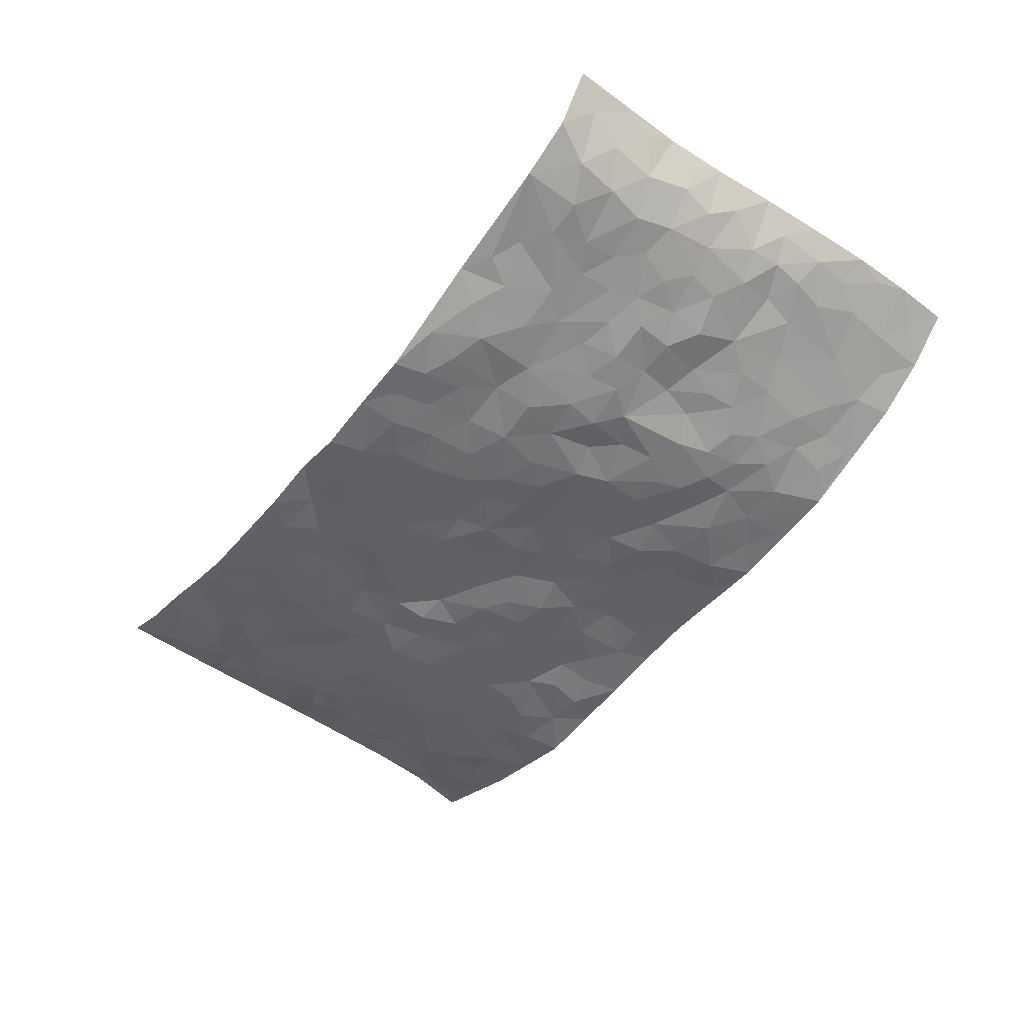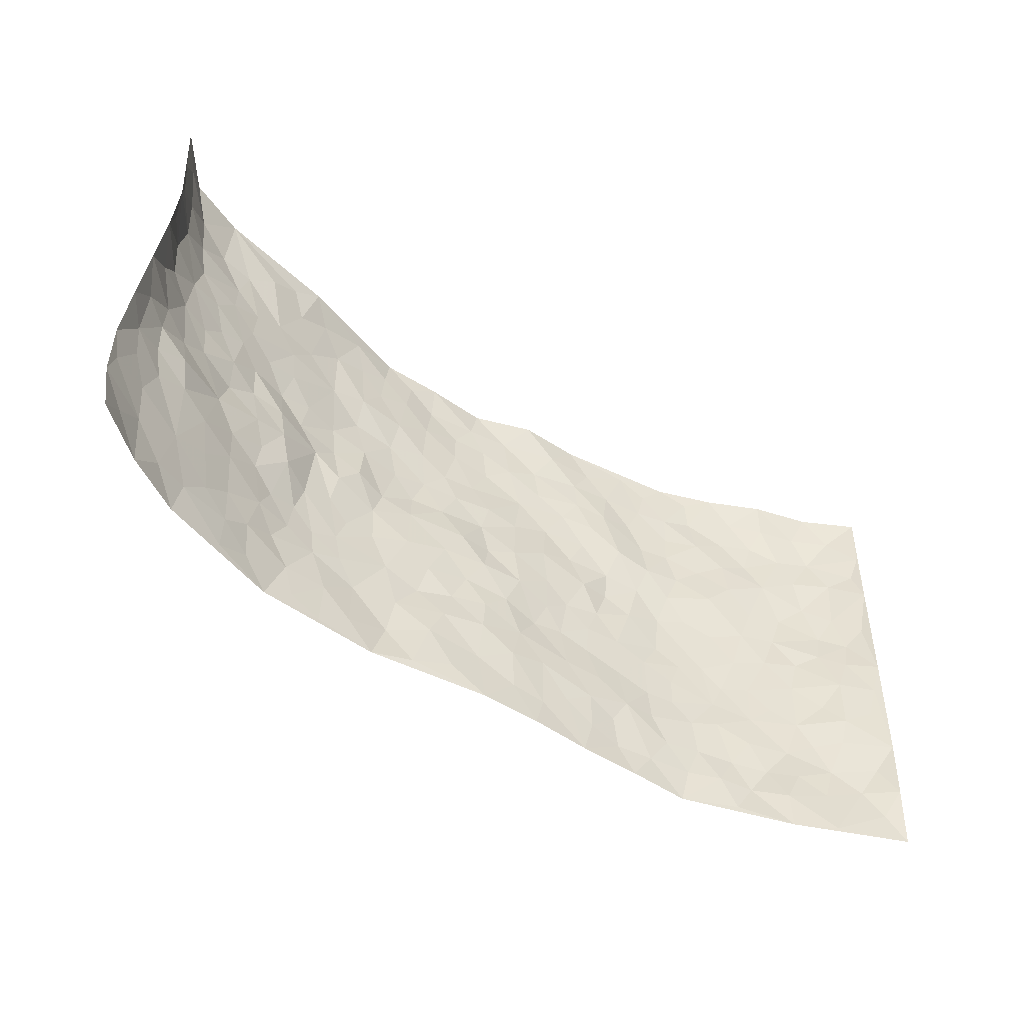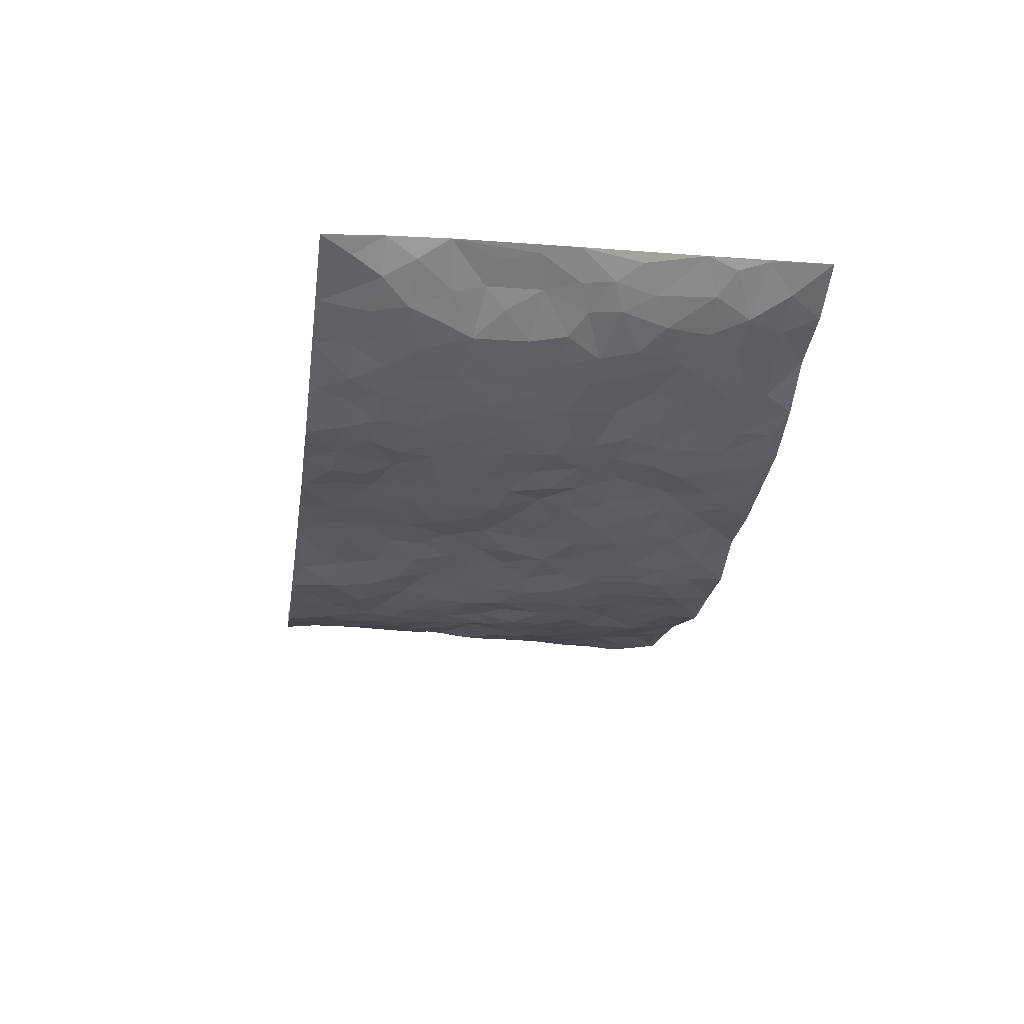
<metadata>
{"format":"obj","ext":"obj","renderer":"f3d","projection":"perspective","resolution":1024,"background":"white","views":[{"elev":-52.5,"azim":-126.6,"up":"+Z"},{"elev":-51.5,"azim":-34.6,"up":"+Y"},{"elev":-26.4,"azim":81.6,"up":"+Z"}]}
</metadata>
<code>
v -0.9335 0.005713 0.1752
v -0.9136 1.001 0.182
v 0.9542 0.0001442 0.128
v 0.9444 0.9957 0.1664
v -0.7797 0.3938 0.07429
v -0.9228 0.5017 0.1807
v -0.8409 0.36 0.08926
v -0.002736 0.003837 -0.02631
v -0.9448 0.2541 0.1557
v -0.8967 0.3408 0.1237
v -0.7295 0.003118 0.03636
v -0.9443 0.1299 0.1577
v -0.7013 0.2939 0.03939
v -0.8366 0.003161 0.09878
v -0.8252 0.2902 0.08343
v -0.4932 0.002403 -0.03908
v -0.9279 0.1916 0.1434
v -0.2962 0.1674 -0.06268
v -0.7636 0.3231 0.06301
v -0.8457 0.1219 0.09527
v -0.8946 0.06666 0.1328
v -0.7829 0.06558 0.06848
v -0.6672 0.128 0.02171
v -0.7164 0.07586 0.03978
v -0.8547 0.2095 0.09959
v -0.8864 0.2729 0.1175
v -0.7578 0.1774 0.05855
v -0.6848 0.2106 0.03109
v -0.8424 0.4895 0.09659
v -0.9346 0.3771 0.1682
v -0.7241 0.9983 0.03881
v -0.5375 0.2231 -0.02303
v 0.2584 0.1588 -0.028
v -0.9035 0.7517 0.1933
v -0.3702 0.3933 -0.05777
v -0.7734 0.753 0.04782
v -0.789 0.8317 0.05321
v -0.5786 0.4428 -0.002755
v -0.599 0.6057 -0.008637
v -0.4825 0.9956 -0.00604
v -0.8959 0.6889 0.1711
v -0.6572 0.5623 0.01308
v -0.3926 0.7536 -0.05327
v -0.5116 0.2804 -0.03452
v -0.4628 0.2255 -0.04426
v -0.4979 0.1625 -0.0344
v -0.4508 0.6355 -0.04617
v -0.3698 0.5586 -0.0657
v 0.1643 0.4744 -0.04186
v -0.3362 0.2215 -0.05393
v -0.2127 0.6098 -0.07649
v -0.3786 0.6283 -0.06326
v -0.3046 0.0585 -0.05106
v -0.6241 0.7104 0.002385
v -0.3979 0.1948 -0.05051
v -0.8497 0.6195 0.09928
v -0.04029 0.3492 -0.04807
v 0.05473 0.34 -0.04
v 0.2965 0.452 -0.0427
v -0.0973 0.5518 -0.06441
v -0.167 0.5551 -0.07578
v 0.09154 0.6297 -0.06055
v -0.6291 0.3469 0.005575
v -0.7412 0.5744 0.04005
v -0.8915 0.8122 0.1664
v -0.5594 0.1302 -0.01278
v -0.3703 0.01283 -0.04711
v -0.7837 0.4662 0.06001
v -0.6149 0.1734 0.001475
v -0.6122 0.01916 0.0006471
v -0.2475 0.002602 -0.05445
v -0.6121 0.08917 0.005218
v -0.5476 0.05378 -0.02082
v -0.4342 0.03801 -0.04337
v -0.4541 0.1044 -0.04258
v -0.8617 0.6878 0.1151
v -0.9039 0.8764 0.1809
v -0.7309 0.5095 0.03435
v 0.0003964 0.9975 -0.08454
v -0.7911 0.6761 0.06058
v -0.5612 0.316 -0.01675
v -0.5103 0.4617 -0.01754
v 0.004972 0.571 -0.06397
v -0.05227 0.4844 -0.04914
v 0.0008385 0.421 -0.04347
v -0.128 0.1302 -0.04069
v -0.5684 0.6701 -0.01601
v -0.8801 0.5639 0.1316
v -0.7245 0.6916 0.03539
v -0.452 0.2972 -0.04846
v -0.6263 0.2685 0.008805
v -0.5015 0.6876 -0.03008
v -0.1757 0.4851 -0.06333
v -0.2654 0.4365 -0.06562
v -0.6431 0.6491 0.009043
v -0.01402 0.1191 -0.03782
v -0.418 0.5099 -0.05348
v -0.3464 0.2887 -0.06002
v -0.2433 0.5037 -0.07042
v -0.1832 0.3827 -0.05541
v -0.9106 0.6263 0.189
v -0.6999 0.6231 0.02446
v -0.8011 0.5805 0.06602
v -0.3652 0.1107 -0.04943
v -0.5206 0.5336 -0.02155
v -0.6769 0.4066 0.02191
v -0.1327 0.3251 -0.05064
v -0.151 0.2507 -0.0601
v -0.5204 0.6111 -0.03601
v 0.1082 0.7284 -0.06563
v -0.00629 0.2158 -0.03338
v -0.07465 0.2742 -0.04981
v 0.002083 0.2892 -0.03836
v -0.4324 0.364 -0.05093
v -0.1986 0.185 -0.06084
v -0.6528 0.4875 0.003287
v -0.5548 0.3819 -0.01457
v -0.4904 0.3918 -0.0243
v -0.3096 0.5243 -0.05696
v -0.2616 0.3507 -0.0636
v -0.3576 0.4671 -0.0535
v -0.2291 0.2718 -0.05694
v -0.09357 0.4126 -0.0501
v -0.5938 0.5312 -0.01106
v -0.09534 0.2004 -0.04235
v -0.2147 0.09398 -0.06315
v -0.4024 0.2583 -0.05621
v -0.8939 0.44 0.1353
v -0.8462 0.4224 0.09783
v 0.09004 0.4236 -0.03999
v 0.2067 0.2389 -0.03622
v 0.08041 0.5174 -0.04629
v 0.0176 0.488 -0.05472
v 0.1642 0.3936 -0.04588
v 0.784 0.4961 0.05458
v 0.2185 0.4345 -0.04745
v 0.265 0.314 -0.04274
v 0.1588 0.568 -0.04659
v 0.1191 0.9954 -0.04262
v -0.2957 0.6184 -0.06888
v 0.4244 0.879 -0.02755
v 0.489 0.9971 -0.01501
v -0.2156 0.7798 -0.06802
v -0.05813 0.8629 -0.08297
v -0.3249 0.349 -0.06208
v -0.4622 0.5651 -0.04872
v -0.07705 0.05449 -0.03421
v -0.1609 0.02349 -0.04348
v 0.1191 0.003468 -0.02628
v 0.01389 0.8595 -0.0763
v -0.01707 0.6991 -0.07094
v 0.4217 0.197 -0.03151
v 0.3411 0.2906 -0.03827
v 0.5917 0.5269 -0.006456
v 0.5254 0.5476 -0.01875
v 0.4556 0.1358 -0.02978
v 0.523 0.2282 -0.02265
v 0.4145 0.3622 -0.03493
v 0.02152 0.6403 -0.06066
v -0.06097 0.6274 -0.0659
v -0.1478 0.7289 -0.07454
v -0.08745 0.6924 -0.07509
v -0.06035 0.7902 -0.0775
v -0.1378 0.6321 -0.07796
v 0.02077 0.7741 -0.07323
v 0.2434 0.9962 -0.04542
v -0.01839 0.9254 -0.08111
v -0.2706 0.8446 -0.06528
v -0.2 0.8786 -0.07192
v -0.3171 0.7795 -0.05641
v -0.2473 0.9962 -0.07882
v -0.2302 0.6953 -0.07595
v -0.321 0.6996 -0.07033
v -0.1405 0.8281 -0.07608
v -0.1232 0.9972 -0.07832
v 0.218 0.7451 -0.05149
v 0.1736 0.6666 -0.05904
v 0.3261 0.5955 -0.03867
v 0.2601 0.5231 -0.03765
v 0.2659 0.6657 -0.04303
v 0.424 0.7428 -0.02628
v 0.354 0.6828 -0.02205
v 0.2842 0.7323 -0.03226
v 0.06881 0.9287 -0.07204
v 0.07799 0.8225 -0.0636
v 0.1447 0.8568 -0.05812
v 0.2489 0.8713 -0.04227
v 0.3207 0.7927 -0.02933
v 0.2315 0.5954 -0.04741
v -0.8507 0.8688 0.108
v -0.678 0.8167 0.01344
v -0.8429 0.7757 0.09969
v -0.8383 0.9987 0.08356
v -0.8753 0.9416 0.1388
v -0.8 0.9214 0.05506
v -0.7284 0.8858 0.02324
v -0.5989 0.928 0.009703
v -0.6575 0.8859 0.009818
v -0.6819 0.7461 0.02075
v -0.5594 0.8142 -0.01443
v -0.6192 0.7811 0.001189
v -0.5094 0.8998 -0.0192
v -0.3938 0.8773 -0.05308
v -0.54 0.9588 -0.003487
v -0.4664 0.8156 -0.03894
v -0.4424 0.9353 -0.03355
v -0.3458 0.9712 -0.05389
v -0.5119 0.7605 -0.02622
v -0.3226 0.8996 -0.06401
v -0.2603 0.9284 -0.07204
v 0.1559 0.784 -0.05769
v 0.2535 0.8028 -0.04078
v 0.1864 0.9308 -0.04246
v 0.3933 0.8107 -0.03205
v 0.3367 0.8785 -0.03624
v 0.3808 0.981 -0.03105
v 0.2878 0.9351 -0.0424
v 0.4414 0.9469 -0.02511
v 0.3805 0.494 -0.03529
v 0.3254 0.5295 -0.0456
v 0.4833 0.6037 -0.01834
v 0.4308 0.6637 -0.01787
v 0.405 0.5882 -0.03095
v 0.3524 0.1908 -0.0274
v 0.4824 0.3351 -0.0294
v 0.4603 0.5234 -0.03346
v 0.3463 0.3885 -0.03861
v -0.1247 0.9131 -0.0848
v -0.1848 0.9561 -0.07951
v 0.3194 0.1344 -0.03447
v 0.6086 0.0146 -0.001709
v 0.1992 0.3338 -0.04614
v 0.2698 0.3853 -0.04157
v 0.5833 0.2481 -0.01023
v 0.7154 0.9926 0.08006
v 0.9405 0.2469 0.1527
v 0.4918 0.8107 -0.01582
v 0.7143 0.4867 0.02858
v 0.4875 0.7455 -0.01543
v 0.9408 0.4973 0.1583
v 0.6673 0.2938 0.008253
v 0.5103 0.4688 -0.02575
v 0.7717 0.3099 0.04132
v 0.5626 0.416 -0.01809
v 0.4904 0.002451 -0.03729
v 0.08736 0.2528 -0.03636
v 0.5056 0.07769 -0.02868
v 0.1317 0.3194 -0.04693
v 0.4167 0.2673 -0.03443
v 0.8541 0.263 0.0914
v 0.6402 0.4619 0.005286
v 0.5758 0.08262 -0.008012
v 0.45 0.4264 -0.03481
v 0.6085 0.3718 -0.01038
v 0.2857 0.2342 -0.0321
v 0.479 0.272 -0.03033
v 0.2626 0.07979 -0.03254
v 0.367 0.002813 -0.03351
v 0.2421 0.003831 -0.0336
v 0.1985 0.116 -0.03071
v 0.06513 0.1712 -0.02965
v 0.1426 0.1912 -0.03313
v 0.6121 0.1473 -0.008117
v 0.7703 0.4223 0.04517
v 0.7445 0.2198 0.02764
v 0.6484 0.08045 0.001895
v 0.6674 0.3846 0.01026
v 0.7143 0.3387 0.02346
v 0.8612 0.3237 0.1047
v 0.7413 0.5667 0.03577
v 0.6892 0.1452 0.0132
v 0.7559 0.1489 0.03936
v 0.8247 0.3661 0.07727
v 0.9101 0.3468 0.1349
v 0.862 0.4364 0.107
v 0.5831 0.313 -0.01509
v 0.8093 0.1046 0.06074
v 0.3317 0.06423 -0.03892
v 0.4111 0.06959 -0.03347
v 0.06759 0.07936 -0.03032
v 0.1394 0.07391 -0.0308
v 0.9427 0.7455 0.1615
v 0.7228 0.07888 0.03585
v 0.6529 0.2155 0.007583
v 0.9262 0.4219 0.1461
v 0.8829 0.5067 0.1161
v 0.7999 0.2491 0.05305
v 0.5334 0.1492 -0.02347
v 0.7265 0.001075 0.03439
v 0.5041 0.3947 -0.02711
v 0.9169 0.06215 0.1132
v 0.943 0.1231 0.145
v 0.8289 0.179 0.06515
v 0.8802 0.123 0.09449
v 0.8152 0.008333 0.07095
v 0.9116 0.186 0.12
v 0.6631 0.5548 0.01853
v 0.6882 0.6318 0.02789
v 0.5812 0.6346 0.01316
v 0.817 0.6902 0.07185
v 0.6281 0.7698 0.02068
v 0.9267 0.6217 0.1441
v 0.7634 0.6413 0.04477
v 0.8428 0.5938 0.08379
v 0.7288 0.7425 0.04303
v 0.8319 0.5293 0.08319
v 0.8939 0.5714 0.1178
v 0.8736 0.6576 0.1064
v 0.6355 0.6911 0.0254
v 0.5636 0.7226 0.00307
v 0.509 0.6737 -0.01001
v 0.8412 0.8504 0.0899
v 0.7067 0.8697 0.04042
v 0.8027 0.7756 0.07203
v 0.8783 0.7754 0.1126
v 0.7721 0.8427 0.06275
v 0.9413 0.8707 0.1621
v 0.691 0.8009 0.03016
v 0.9255 0.808 0.1458
v 0.7297 0.9283 0.06446
v 0.8348 0.996 0.1105
v 0.6056 0.9961 0.02648
v 0.8061 0.9236 0.08783
v 0.8851 0.9255 0.1248
v 0.6556 0.9324 0.03348
v 0.5566 0.9003 -0.002762
v 0.4917 0.8803 -0.0133
v 0.5492 0.9685 8.916e-05
v 0.568 0.8206 0.006998
v 0.6343 0.859 0.01679
f 29 6 128
f 12 21 20
f 26 10 9
f 55 45 46
f 27 19 15
f 26 9 17
f 101 6 88
f 12 1 21
f 7 15 19
f 125 86 96
f 84 123 85
f 129 29 128
f 25 27 15
f 12 20 17
f 73 75 66
f 22 14 11
f 26 17 25
f 9 12 17
f 25 15 26
f 5 129 7
f 52 146 48
f 55 18 50
f 7 19 5
f 20 27 25
f 124 82 105
f 41 76 34
f 20 14 22
f 14 20 21
f 14 21 1
f 24 22 11
f 24 27 22
f 72 66 69
f 69 32 91
f 70 24 11
f 24 23 27
f 17 20 25
f 27 20 22
f 10 15 7
f 10 26 15
f 23 28 27
f 27 13 19
f 28 23 69
f 13 27 28
f 119 121 94
f 10 7 129
f 6 30 128
f 9 10 30
f 36 192 80
f 80 102 89
f 118 81 44
f 64 103 78
f 115 126 86
f 45 32 46
f 91 63 13
f 129 68 29
f 95 87 54
f 95 54 199
f 202 40 204
f 82 97 105
f 29 88 6
f 18 55 104
f 148 126 71
f 38 82 124
f 50 18 122
f 117 82 38
f 5 19 106
f 82 117 118
f 80 64 102
f 127 45 55
f 194 77 190
f 98 35 114
f 39 124 105
f 127 50 98
f 106 19 13
f 66 75 46
f 39 95 42
f 63 117 38
f 95 89 102
f 101 56 76
f 51 140 99
f 18 53 126
f 62 83 132
f 45 127 90
f 112 113 57
f 103 29 68
f 130 85 58
f 109 39 105
f 35 94 121
f 113 246 58
f 151 165 163
f 120 100 94
f 114 127 98
f 192 190 65
f 95 39 87
f 36 191 37
f 67 104 74
f 56 101 88
f 13 63 106
f 192 34 76
f 268 241 243
f 108 115 125
f 93 84 60
f 133 84 85
f 156 288 157
f 101 76 41
f 80 103 64
f 105 97 146
f 99 61 51
f 92 109 47
f 125 96 111
f 158 227 153
f 75 104 55
f 69 66 32
f 81 91 32
f 106 78 68
f 42 64 78
f 77 34 65
f 24 70 72
f 75 73 16
f 16 71 67
f 2 34 77
f 13 28 91
f 103 56 88
f 56 80 76
f 72 69 23
f 11 16 70
f 16 73 70
f 16 67 74
f 115 18 126
f 24 72 23
f 73 72 70
f 16 74 75
f 72 73 66
f 32 45 44
f 84 83 60
f 66 46 32
f 78 106 116
f 117 63 81
f 67 53 104
f 103 68 78
f 69 91 28
f 36 80 89
f 106 38 116
f 106 68 5
f 81 118 117
f 62 132 138
f 32 44 81
f 53 67 71
f 57 58 85
f 123 100 107
f 93 60 61
f 33 230 224
f 8 96 147
f 132 133 130
f 140 48 119
f 93 100 123
f 122 98 50
f 164 60 160
f 53 71 126
f 125 112 108
f 193 194 195
f 75 55 46
f 63 91 81
f 56 103 80
f 196 198 31
f 18 104 53
f 121 48 97
f 38 106 63
f 118 97 82
f 97 35 121
f 51 172 140
f 130 134 49
f 87 39 109
f 288 252 263
f 97 114 35
f 47 43 92
f 57 113 58
f 248 130 58
f 34 101 41
f 114 90 127
f 116 124 42
f 145 94 35
f 118 114 97
f 167 79 175
f 98 145 35
f 85 123 57
f 43 47 52
f 199 36 89
f 42 78 116
f 159 83 62
f 88 29 103
f 74 104 75
f 118 44 90
f 173 140 172
f 42 95 102
f 190 192 37
f 65 190 77
f 89 95 199
f 125 111 112
f 92 87 109
f 18 115 122
f 177 180 176
f 112 57 107
f 109 105 146
f 93 94 100
f 285 286 275
f 96 86 147
f 137 232 131
f 57 123 107
f 87 92 208
f 49 134 136
f 132 130 49
f 161 164 162
f 50 127 55
f 122 108 107
f 122 107 100
f 48 140 52
f 118 90 114
f 99 119 94
f 123 84 93
f 36 37 192
f 48 121 119
f 120 122 100
f 39 42 124
f 38 124 116
f 248 58 246
f 44 45 90
f 98 122 120
f 146 52 47
f 94 93 99
f 168 209 170
f 212 183 188
f 202 197 200
f 42 102 64
f 107 108 112
f 99 93 61
f 8 280 96
f 112 111 113
f 125 115 86
f 115 108 122
f 128 30 10
f 5 68 129
f 10 129 128
f 132 49 138
f 83 84 133
f 130 133 85
f 83 133 132
f 248 134 130
f 156 152 224
f 151 110 165
f 212 186 211
f 153 224 249
f 254 251 244
f 246 261 262
f 225 158 249
f 49 136 179
f 185 184 150
f 214 188 181
f 181 188 182
f 161 163 174
f 143 170 172
f 110 211 185
f 184 79 167
f 174 228 169
f 62 110 159
f 163 150 144
f 210 169 229
f 170 143 168
f 176 211 110
f 98 120 145
f 94 145 120
f 48 146 97
f 109 146 47
f 148 86 126
f 147 86 148
f 71 8 148
f 8 147 148
f 244 276 254
f 232 136 134
f 174 143 161
f 60 83 160
f 163 162 151
f 159 160 83
f 261 281 262
f 259 281 149
f 219 220 59
f 246 113 111
f 33 255 131
f 157 256 152
f 137 255 153
f 230 278 279
f 262 260 33
f 154 155 242
f 131 255 137
f 248 131 232
f 281 280 149
f 259 258 278
f 220 179 59
f 159 151 160
f 162 160 151
f 164 61 60
f 228 174 144
f 144 174 163
f 159 110 151
f 161 172 164
f 186 184 185
f 161 162 163
f 61 164 51
f 160 162 164
f 187 217 213
f 150 163 165
f 205 202 200
f 79 184 139
f 170 43 173
f 174 169 143
f 161 143 172
f 167 144 150
f 176 180 183
f 172 170 173
f 223 226 221
f 185 150 165
f 99 140 119
f 207 206 203
f 172 51 164
f 43 52 173
f 173 52 140
f 167 175 228
f 228 229 169
f 210 168 169
f 177 110 62
f 189 138 179
f 62 138 177
f 136 232 233
f 181 182 222
f 150 184 167
f 178 180 189
f 49 179 138
f 177 138 189
f 180 178 182
f 178 179 220
f 307 308 304
f 222 223 221
f 215 187 188
f 176 183 212
f 187 213 186
f 214 215 188
f 185 211 186
f 237 181 239
f 182 188 183
f 110 185 165
f 216 215 141
f 211 176 212
f 182 183 180
f 176 110 177
f 213 184 186
f 178 189 179
f 177 189 180
f 195 190 37
f 197 198 200
f 195 194 190
f 34 192 65
f 80 192 76
f 37 196 195
f 194 2 77
f 193 2 194
f 196 37 191
f 31 193 195
f 198 196 191
f 31 195 196
f 199 201 191
f 197 204 31
f 198 191 201
f 31 198 197
f 201 199 54
f 36 199 191
f 54 208 201
f 208 43 205
f 208 54 87
f 198 201 200
f 206 205 203
f 43 170 203
f 210 207 209
f 40 202 206
f 31 204 40
f 197 202 204
f 208 205 200
f 43 203 205
f 205 206 202
f 203 209 207
f 171 40 207
f 40 206 207
f 208 200 201
f 43 208 92
f 170 209 203
f 168 143 169
f 207 210 171
f 168 210 209
f 188 187 212
f 212 187 186
f 166 139 213
f 184 213 139
f 237 214 181
f 215 214 141
f 216 141 218
f 213 217 166
f 142 166 216
f 217 216 166
f 187 215 217
f 216 217 215
f 237 141 214
f 142 216 218
f 223 222 182
f 179 136 59
f 223 220 219
f 267 238 251
f 237 327 141
f 223 182 178
f 158 290 253
f 220 223 178
f 59 233 227
f 233 59 136
f 248 246 131
f 153 249 158
f 251 254 267
f 223 219 226
f 111 261 246
f 297 251 238
f 276 256 157
f 167 228 144
f 229 228 175
f 175 171 229
f 229 171 210
f 260 257 33
f 265 271 272
f 266 289 283
f 269 243 250
f 249 224 152
f 266 283 271
f 227 233 137
f 253 227 158
f 325 313 320
f 135 264 275
f 310 329 239
f 270 298 297
f 249 256 225
f 275 273 269
f 311 222 221
f 155 154 299
f 234 276 157
f 310 311 299
f 222 239 181
f 221 226 155
f 266 263 252
f 242 290 244
f 264 273 275
f 273 264 243
f 242 244 154
f 276 290 225
f 288 234 157
f 240 282 302
f 275 286 306
f 225 290 158
f 234 263 284
f 241 254 276
f 233 232 137
f 137 153 227
f 264 135 238
f 244 251 154
f 260 259 257
f 227 253 219
f 33 224 255
f 154 297 299
f 240 302 307
f 297 154 251
f 264 268 243
f 253 226 219
f 271 284 263
f 277 294 293
f 290 242 253
f 241 234 284
f 59 227 219
f 242 155 226
f 252 245 231
f 157 152 156
f 257 230 33
f 152 256 249
f 278 230 257
f 262 33 131
f 224 153 255
f 259 278 257
f 134 248 232
f 230 279 224
f 96 261 111
f 261 96 280
f 280 281 261
f 246 262 131
f 252 247 245
f 268 267 241
f 283 277 272
f 288 247 252
f 275 274 285
f 295 291 294
f 267 268 264
f 263 234 288
f 309 310 299
f 290 276 244
f 283 272 271
f 267 254 241
f 265 243 241
f 236 240 285
f 297 238 270
f 303 305 298
f 241 276 234
f 221 155 299
f 272 277 293
f 250 243 287
f 286 285 240
f 284 271 265
f 271 263 266
f 295 3 291
f 225 256 276
f 241 284 265
f 289 266 231
f 3 292 291
f 321 235 323
f 293 294 296
f 279 278 258
f 245 279 258
f 279 156 224
f 260 281 259
f 280 8 149
f 262 281 260
f 231 266 252
f 267 264 238
f 306 304 270
f 283 289 295
f 243 269 273
f 236 269 250
f 294 292 296
f 274 236 285
f 269 274 275
f 250 287 293
f 245 289 231
f 236 274 269
f 156 279 247
f 242 226 253
f 247 279 245
f 243 265 287
f 288 156 247
f 265 272 293
f 296 292 236
f 293 287 265
f 295 294 277
f 277 283 295
f 236 250 296
f 289 3 295
f 292 294 291
f 293 296 250
f 300 304 308
f 325 320 235
f 329 330 326
f 270 304 303
f 270 303 298
f 309 305 301
f 135 306 270
f 299 297 298
f 298 309 299
f 238 135 270
f 300 314 305
f 303 300 305
f 304 306 307
f 300 303 304
f 282 319 315
f 322 325 235
f 275 306 135
f 307 306 286
f 240 307 286
f 308 307 302
f 302 282 308
f 308 282 315
f 305 309 298
f 310 309 301
f 310 301 329
f 310 239 311
f 222 311 239
f 299 311 221
f 319 312 315
f 312 323 316
f 301 305 318
f 305 314 316
f 300 308 315
f 316 314 312
f 312 314 315
f 315 314 300
f 323 312 324
f 316 313 318
f 282 4 317
f 330 313 325
f 4 321 324
f 235 320 323
f 282 317 319
f 312 319 317
f 326 325 322
f 316 320 313
f 316 318 305
f 142 218 327
f 327 218 141
f 316 323 320
f 324 312 317
f 4 324 317
f 321 323 324
f 318 313 330
f 328 326 322
f 326 327 329
f 329 327 237
f 326 328 327
f 322 142 328
f 327 328 142
f 329 237 239
f 301 318 330
f 326 330 325
f 330 329 301

</code>
